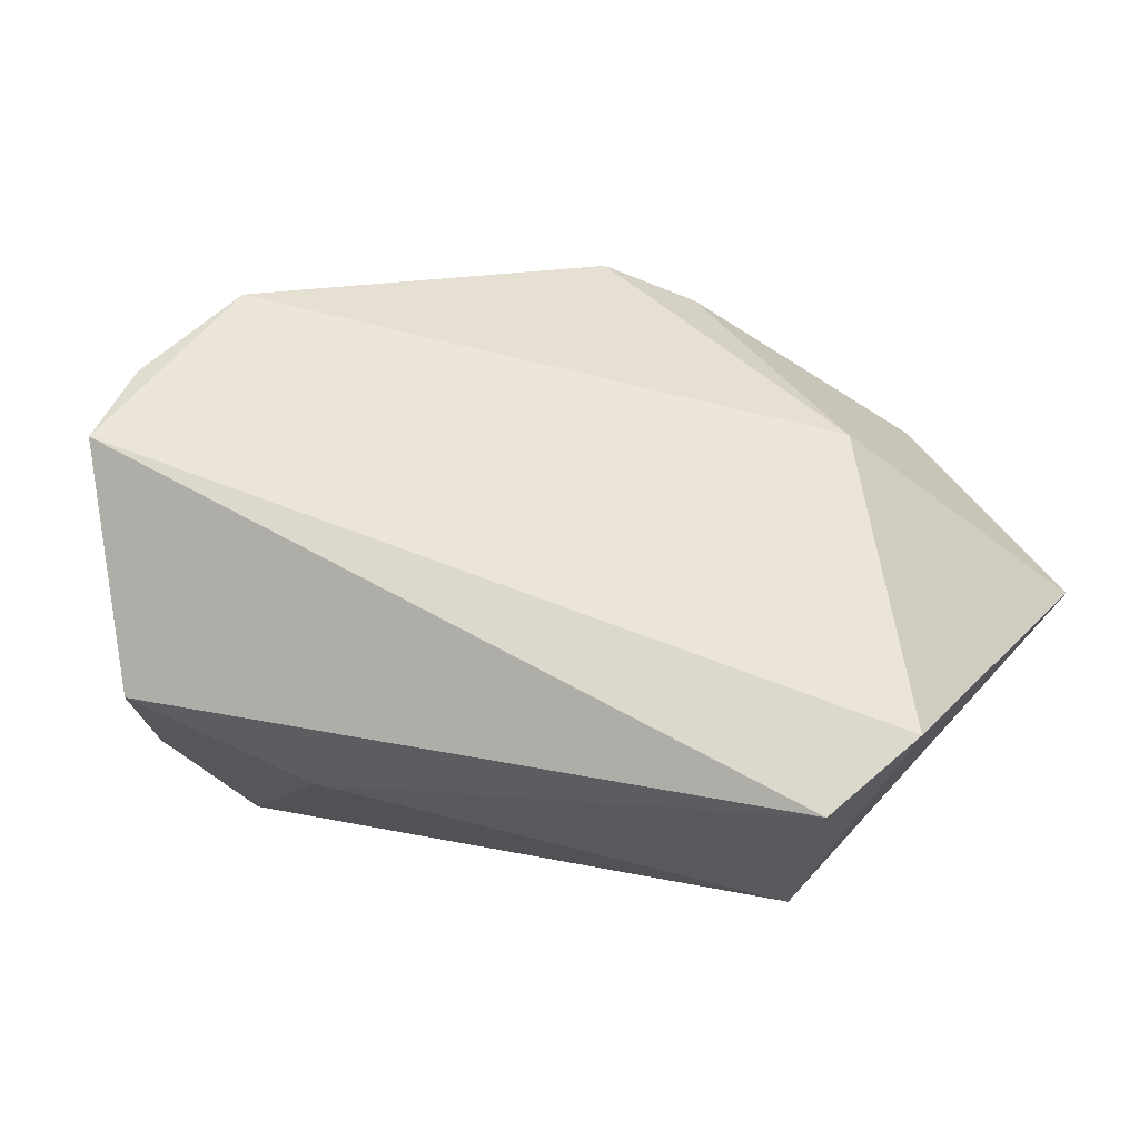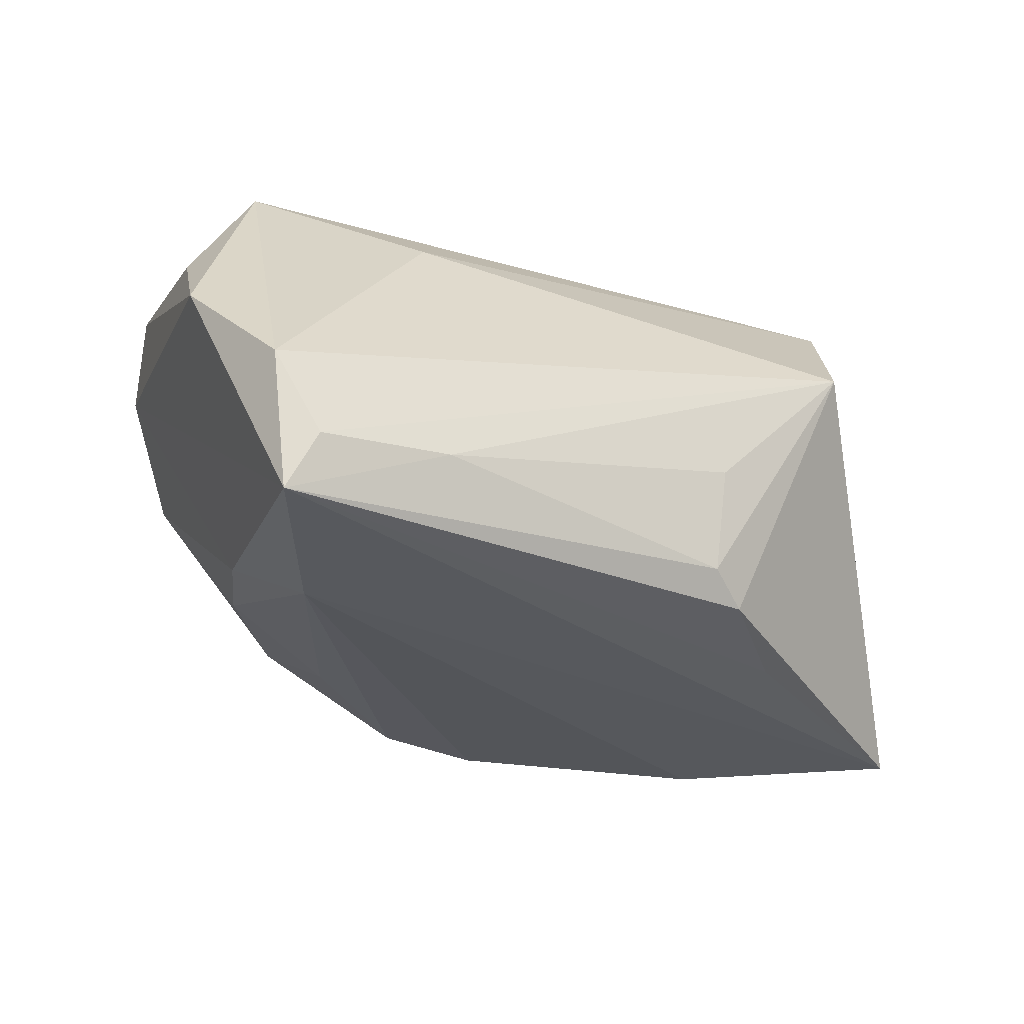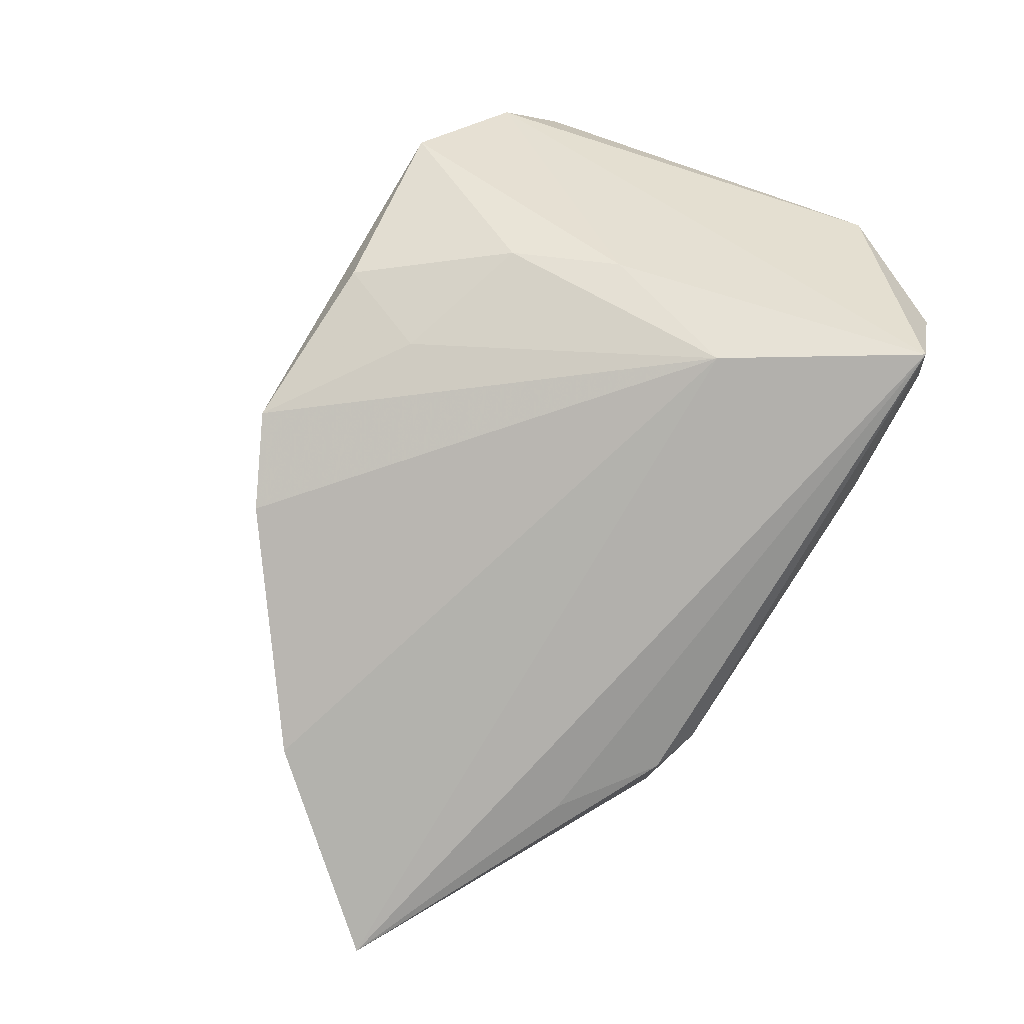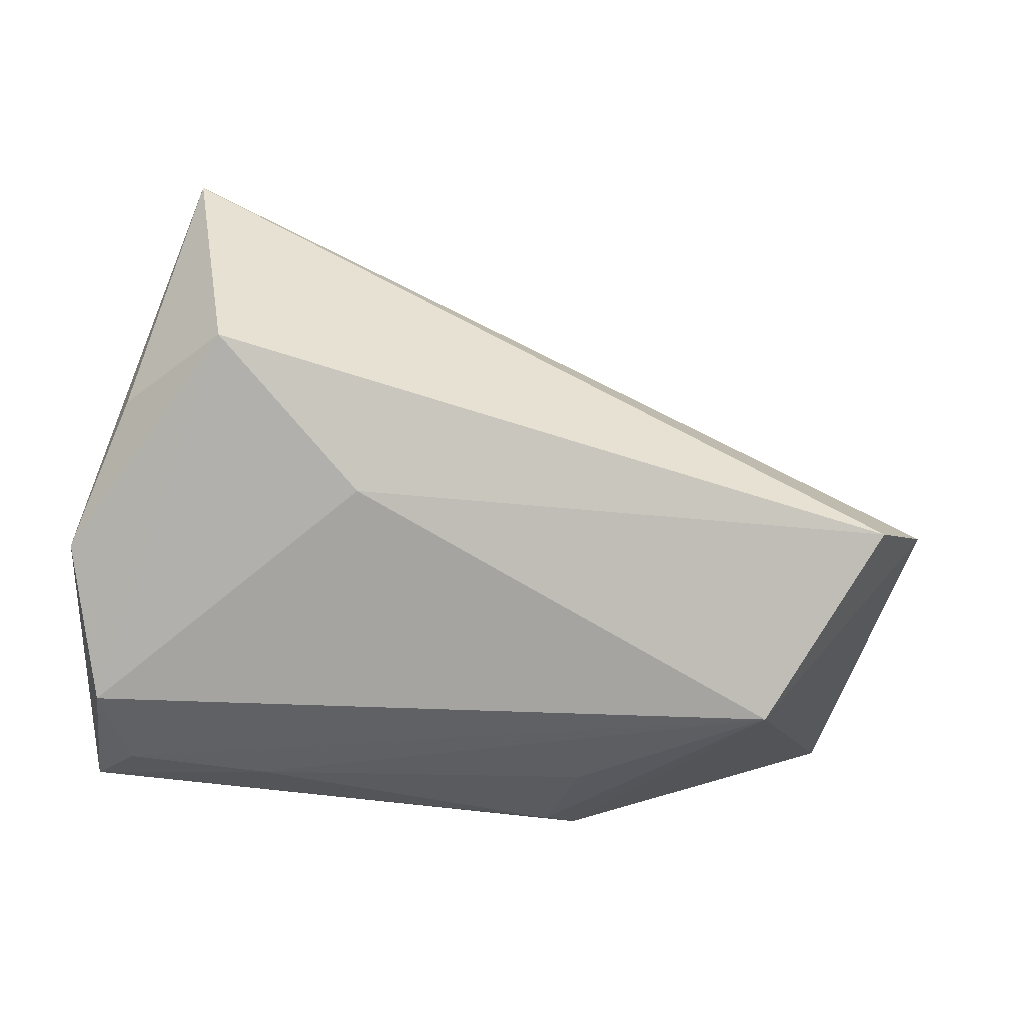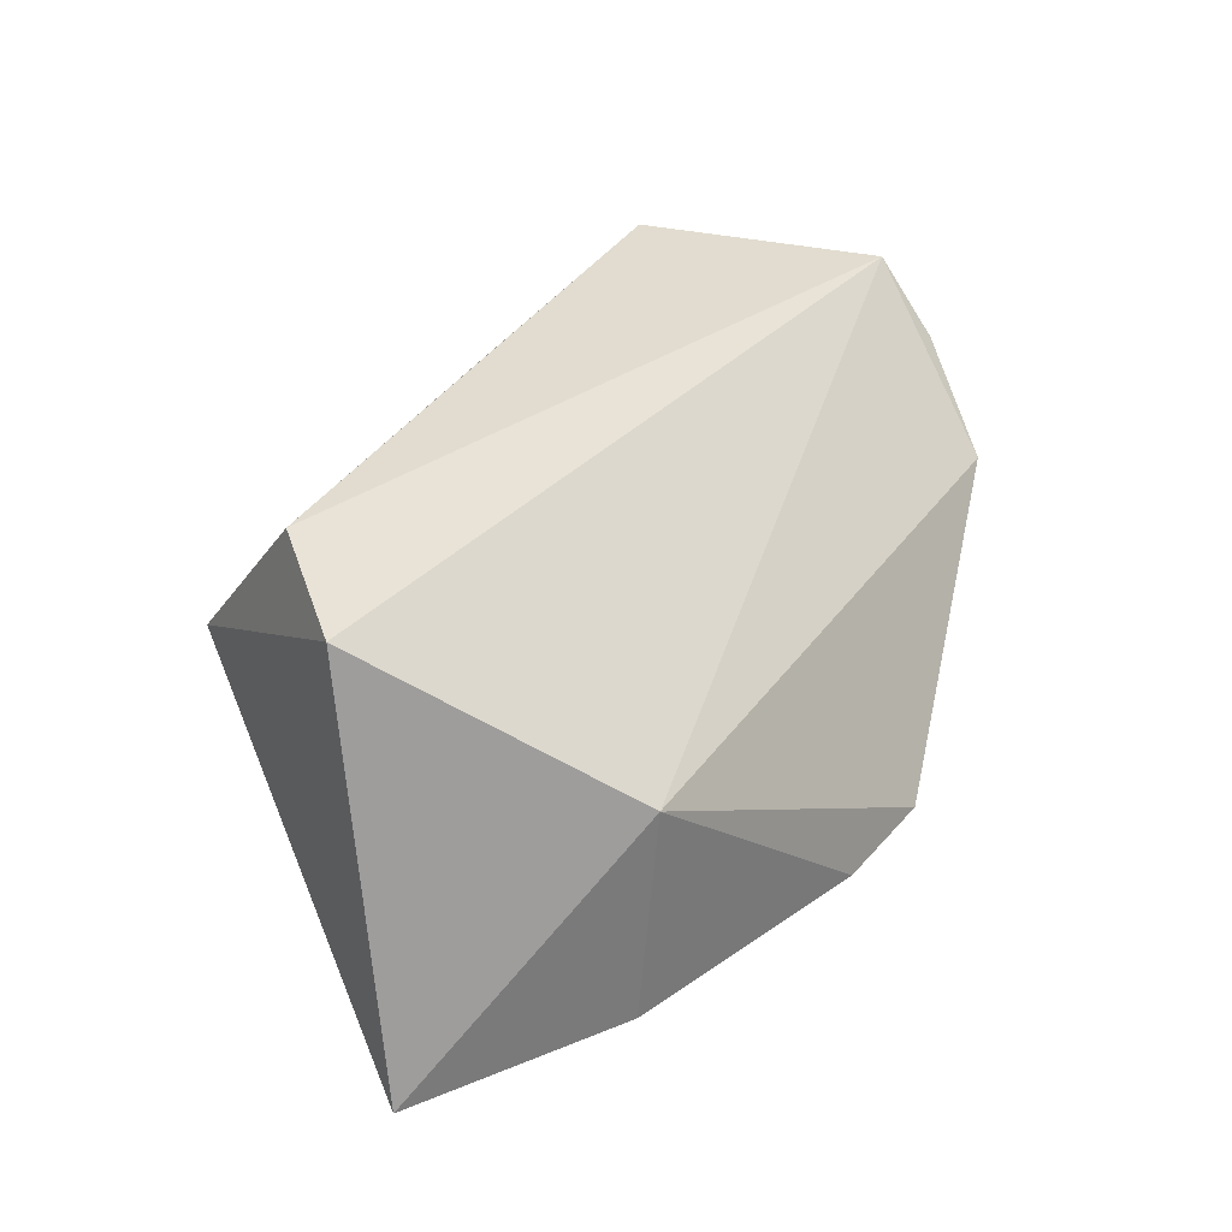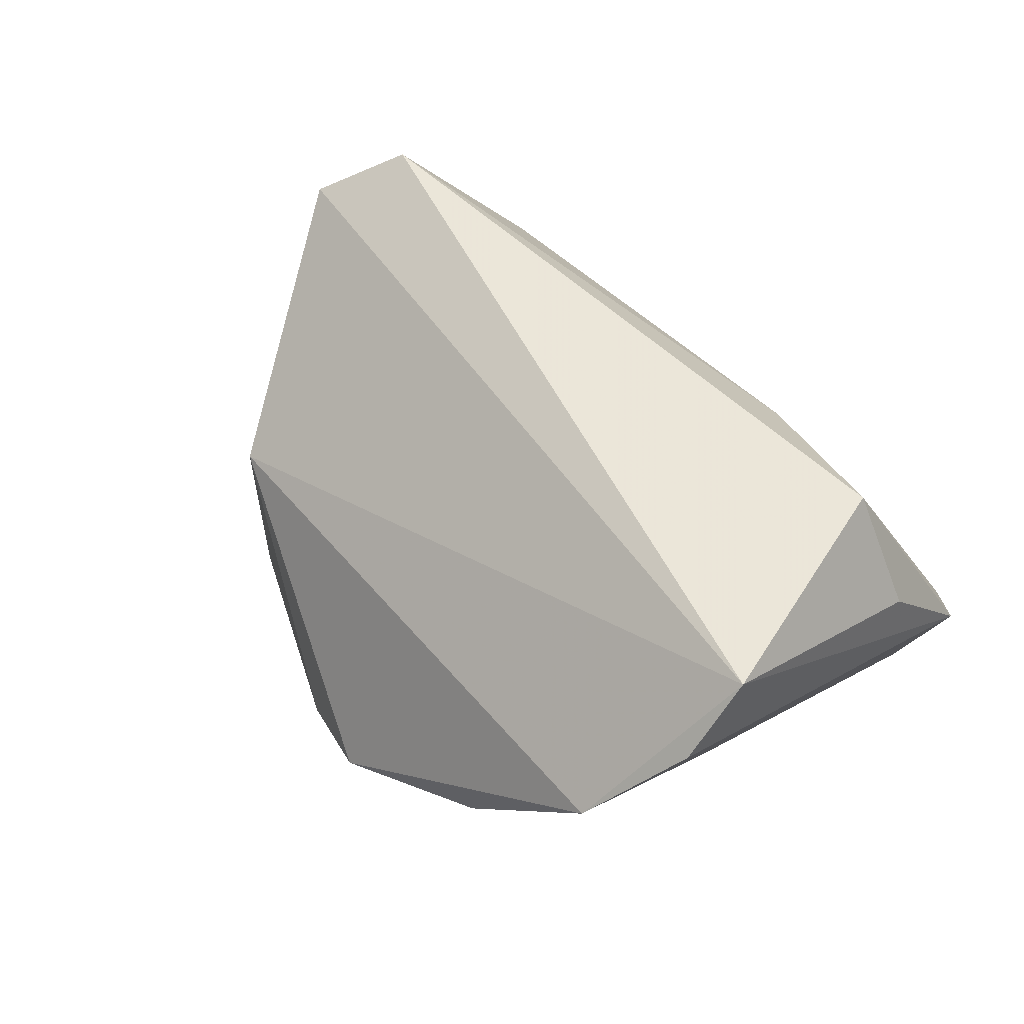
<metadata>
{"format":"obj","ext":"obj","renderer":"f3d","projection":"perspective","resolution":1024,"background":"white","views":[{"elev":8.1,"azim":18.8,"up":"+Y"},{"elev":-32.1,"azim":-27.2,"up":"+Z"},{"elev":-77.0,"azim":-115.7,"up":"+Z"},{"elev":-46.9,"azim":-18.0,"up":"+Y"},{"elev":32.6,"azim":110.0,"up":"+Z"},{"elev":52.3,"azim":-138.9,"up":"+Z"}]}
</metadata>
<code>
v 0.03427 -0.03137 0.01125
v 0.04323 -0.01554 0.0318
v -0.03954 -0.03137 -0.02008
v -0.05043 -0.007555 0.01693
v 0.01642 -0.02997 -0.008058
v 0.04035 0.02139 -0.02504
v -0.04699 0.02287 0.02937
v -0.04532 0.03019 0.02016
v -0.05306 -0.01981 0.002818
v 0.05221 -0.007183 0.02542
v 0.002008 0.04264 -0.01769
v 0.06101 0.0012 -0.02725
v -0.03533 0.009202 -0.01597
v -0.02193 -0.01907 0.0218
v -0.03049 0.02216 -0.01357
v -0.04266 -0.02909 -0.02725
v -0.01457 0.02909 -0.01755
v 0.0315 -0.0142 -0.02589
v 0.02126 -0.02399 -0.02394
v 0.01629 -0.02697 -0.02084
v -0.04572 -0.03137 -0.01057
v 0.03888 0.02324 0.002893
v -0.03088 -0.006109 -0.02613
v -0.01877 0.03977 -0.01024
v -0.03677 0.03923 0.008764
v -0.02302 -0.03124 -0.0181
v 0.01321 0.03815 -0.02082
v -0.04213 -0.007978 0.03113
f 10 1 12
f 2 1 10
f 8 13 16
f 25 13 8
f 21 28 9
f 8 16 9
f 9 16 21
f 2 28 14
f 14 1 2
f 14 28 21
f 21 1 14
f 22 10 12
f 11 25 22
f 12 1 19
f 3 1 21
f 21 16 3
f 12 16 23
f 23 16 13
f 24 25 11
f 8 9 7
f 7 28 2
f 2 10 7
f 10 22 7
f 7 25 8
f 7 22 25
f 6 22 12
f 12 23 6
f 18 16 12
f 12 19 18
f 18 19 16
f 16 19 20
f 20 19 1
f 1 5 20
f 13 25 15
f 25 24 15
f 15 23 13
f 4 9 28
f 28 7 4
f 4 7 9
f 11 22 27
f 22 6 27
f 27 23 11
f 27 6 23
f 26 3 16
f 16 20 26
f 26 20 5
f 1 3 26
f 26 5 1
f 17 24 11
f 17 15 24
f 11 23 17
f 23 15 17

</code>
